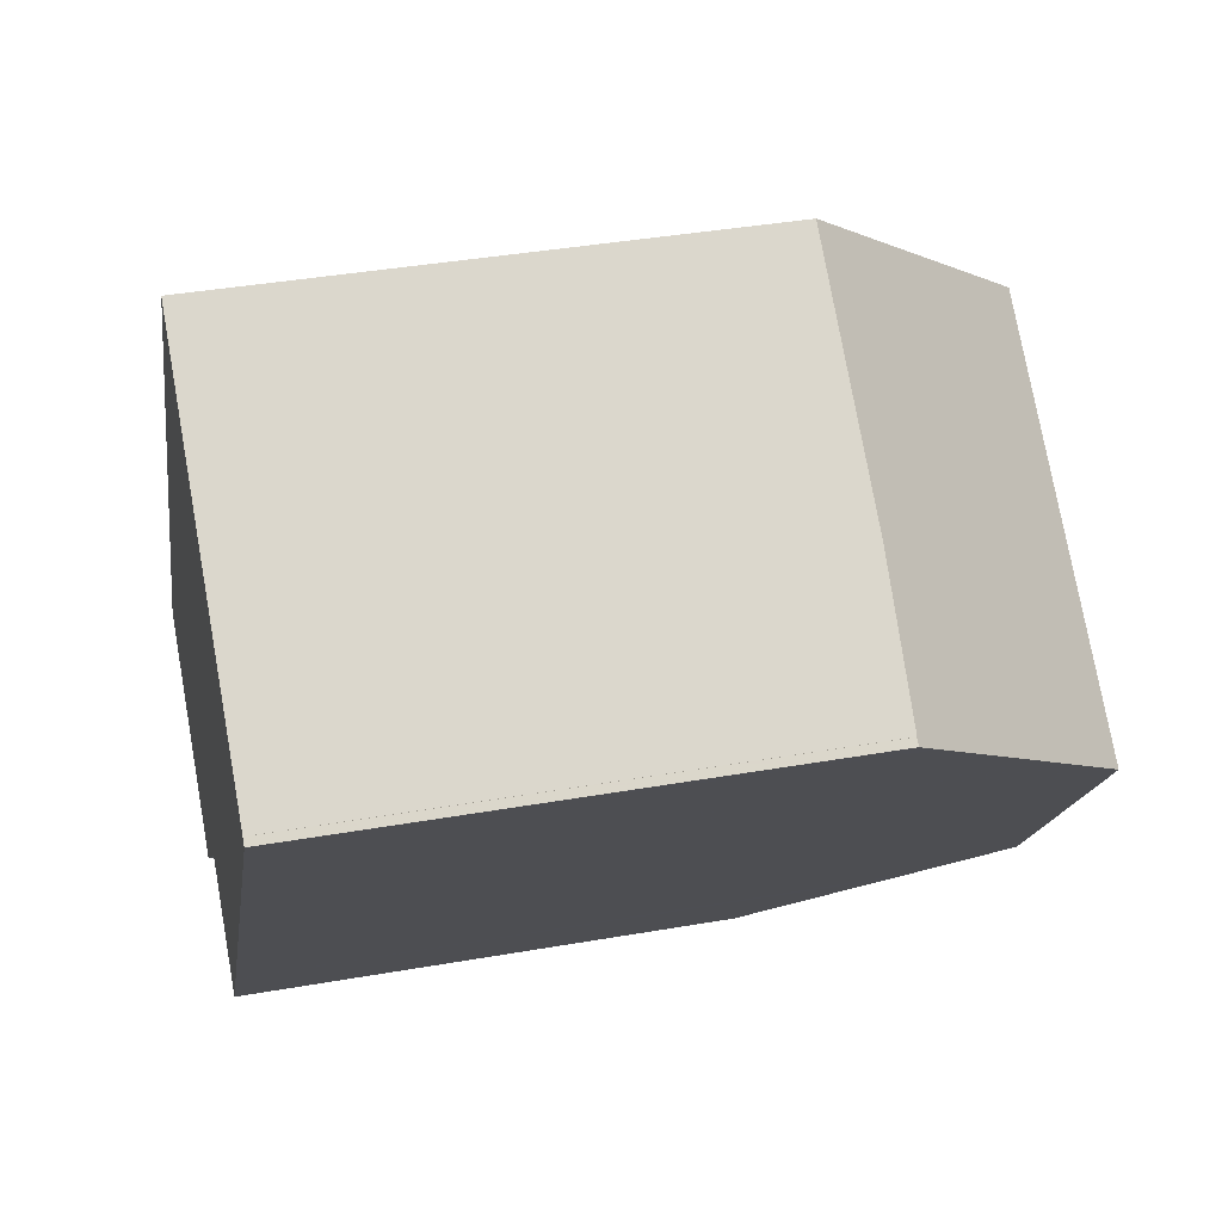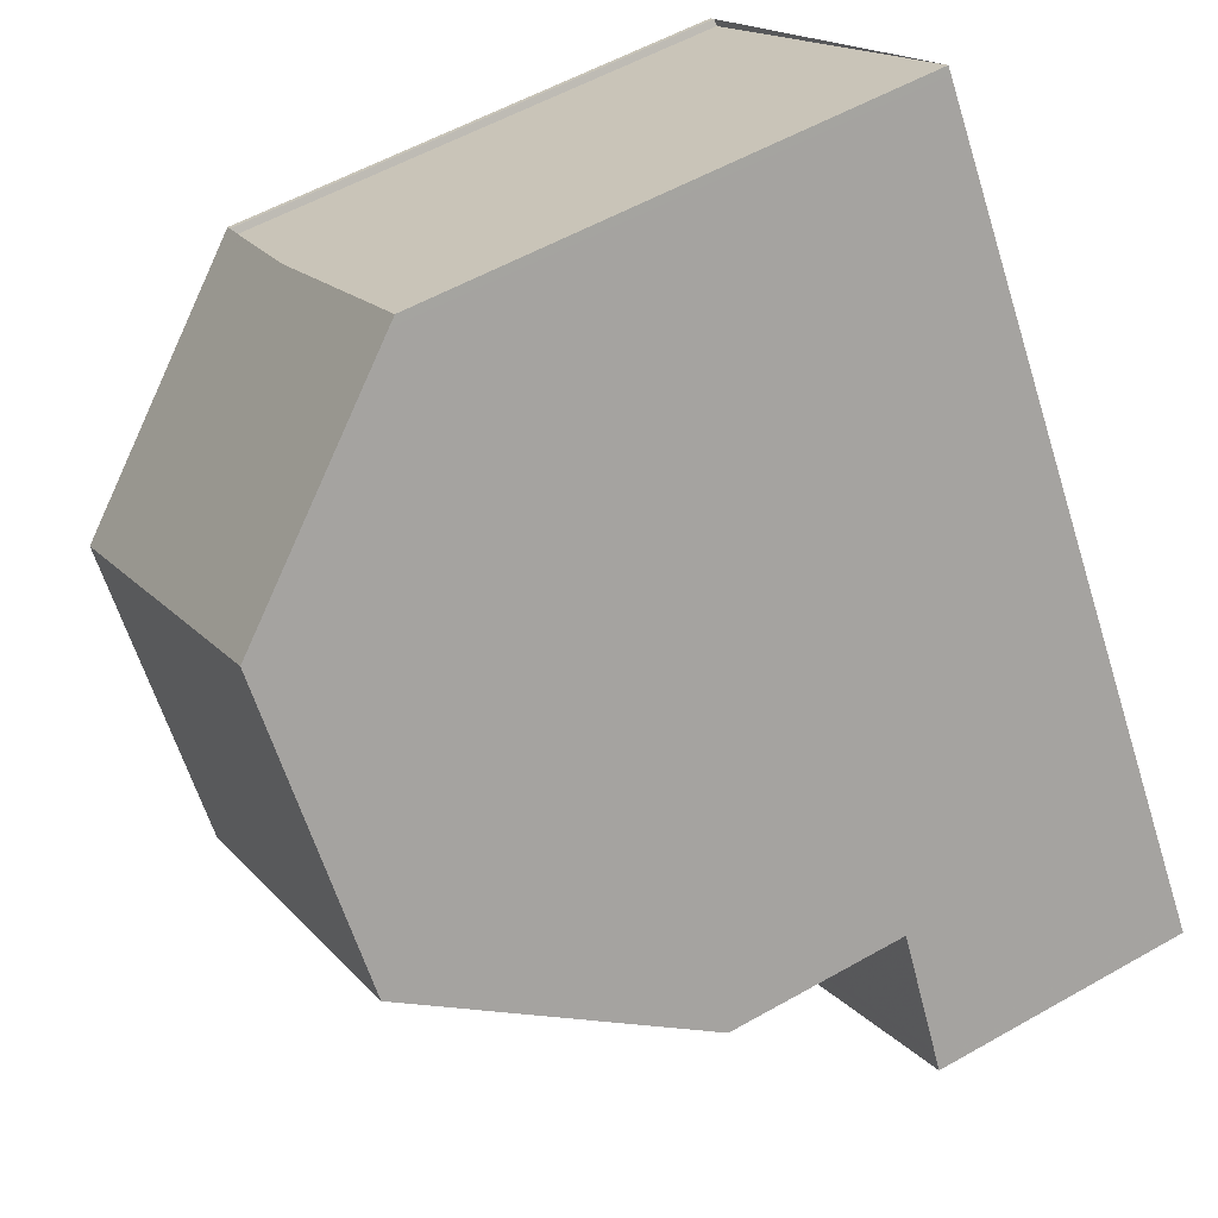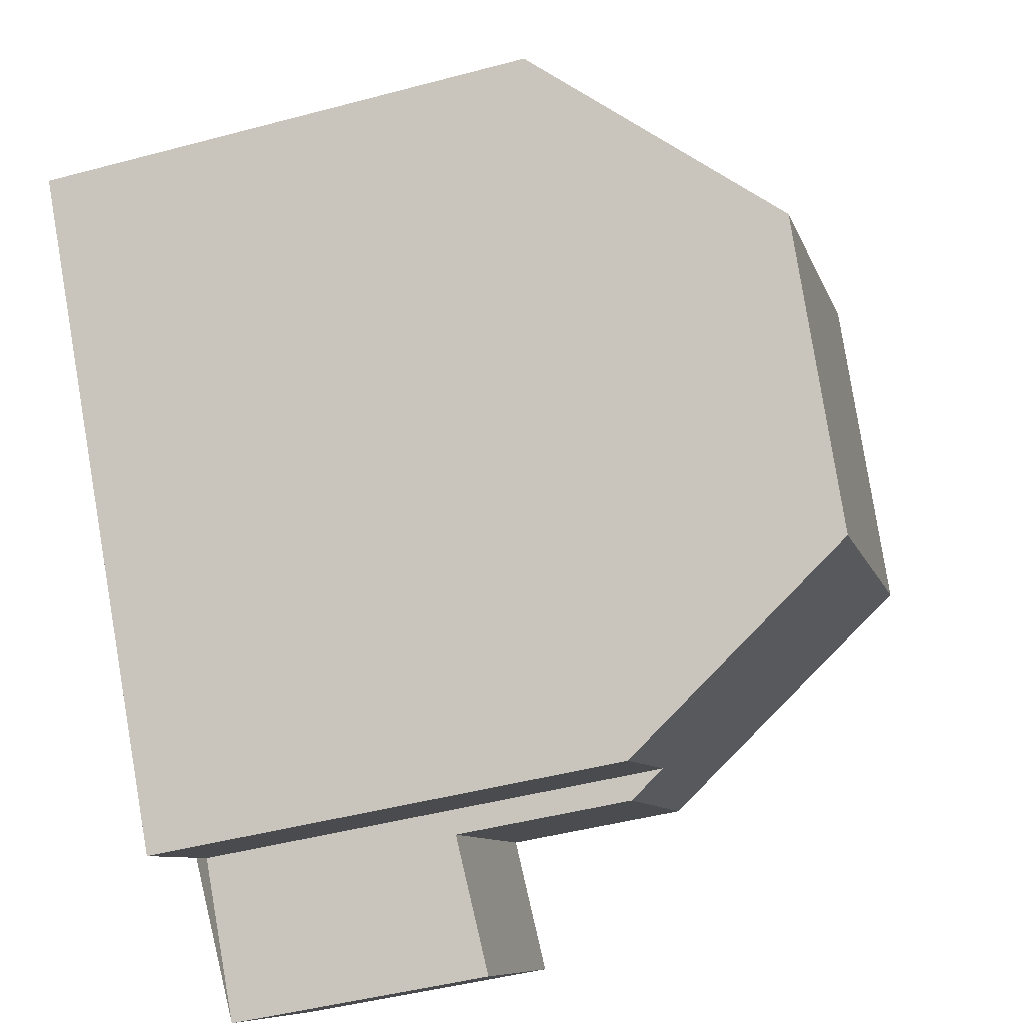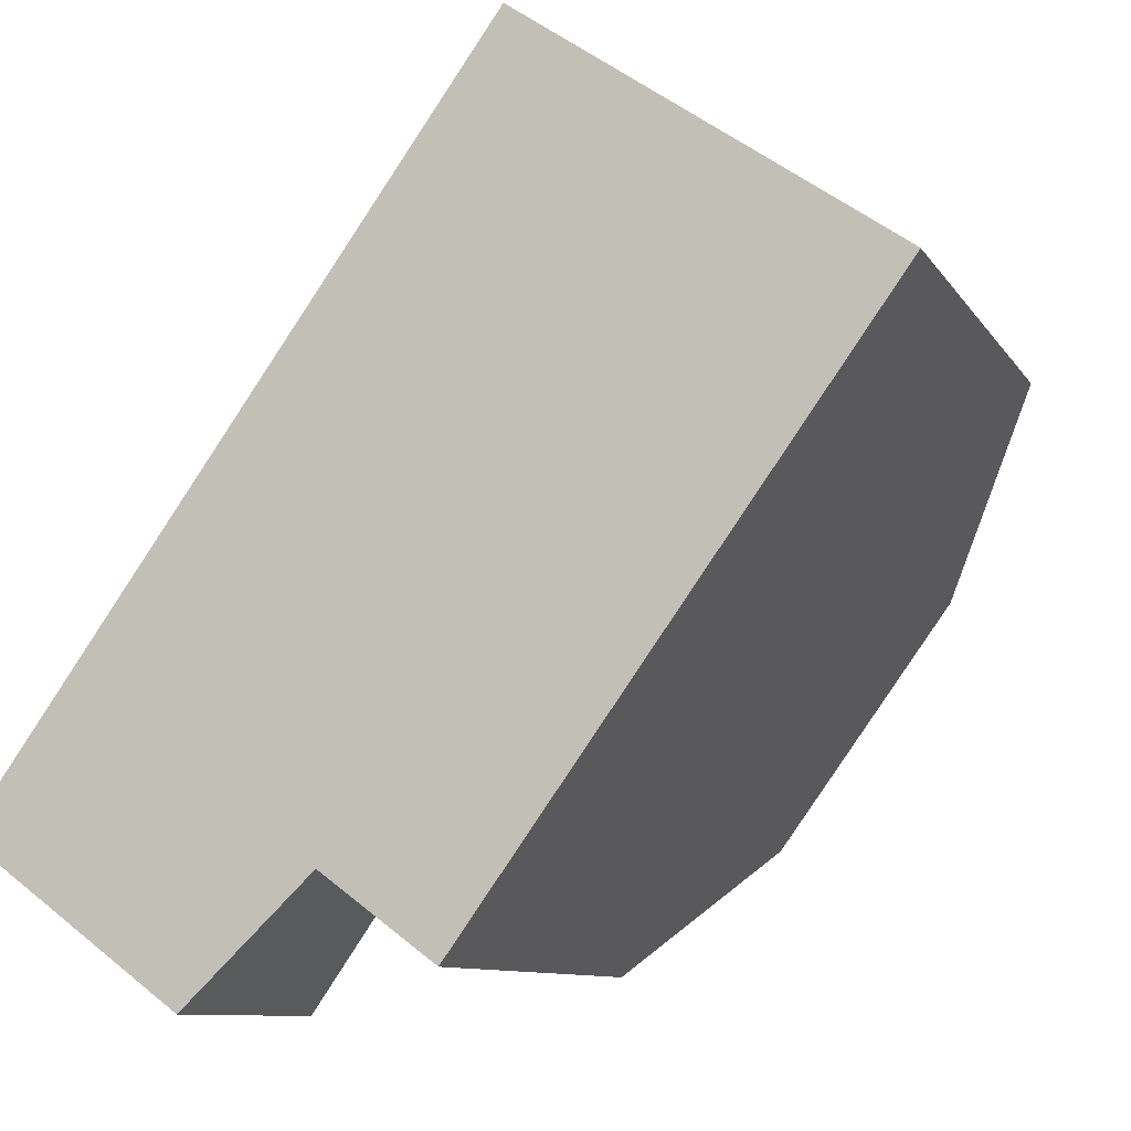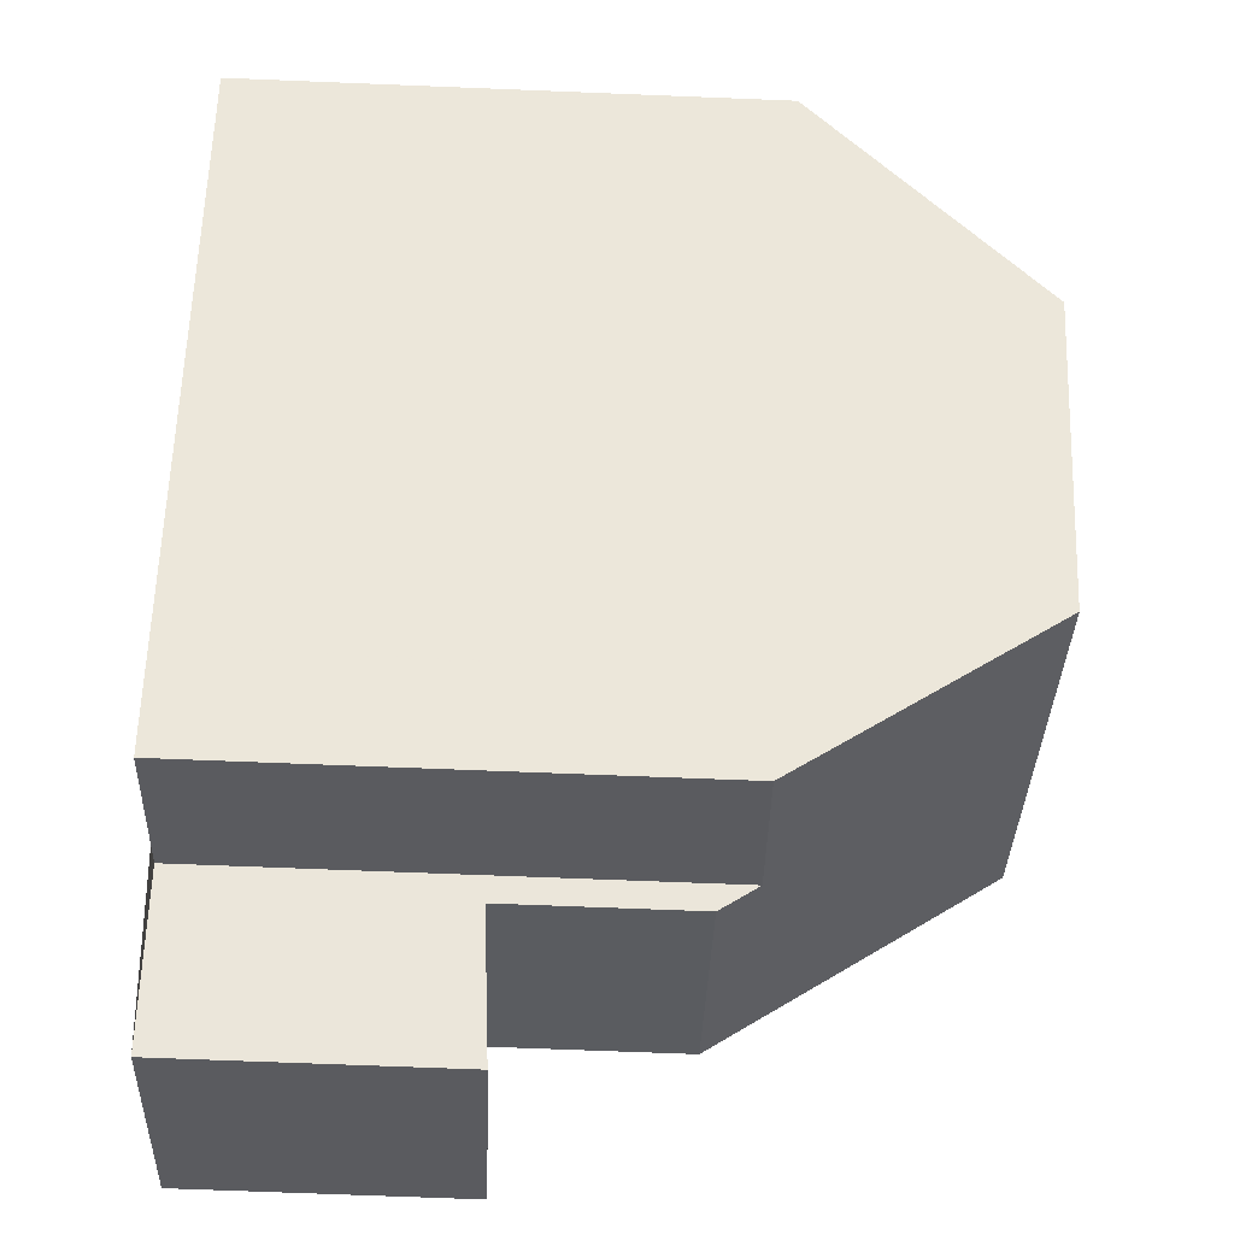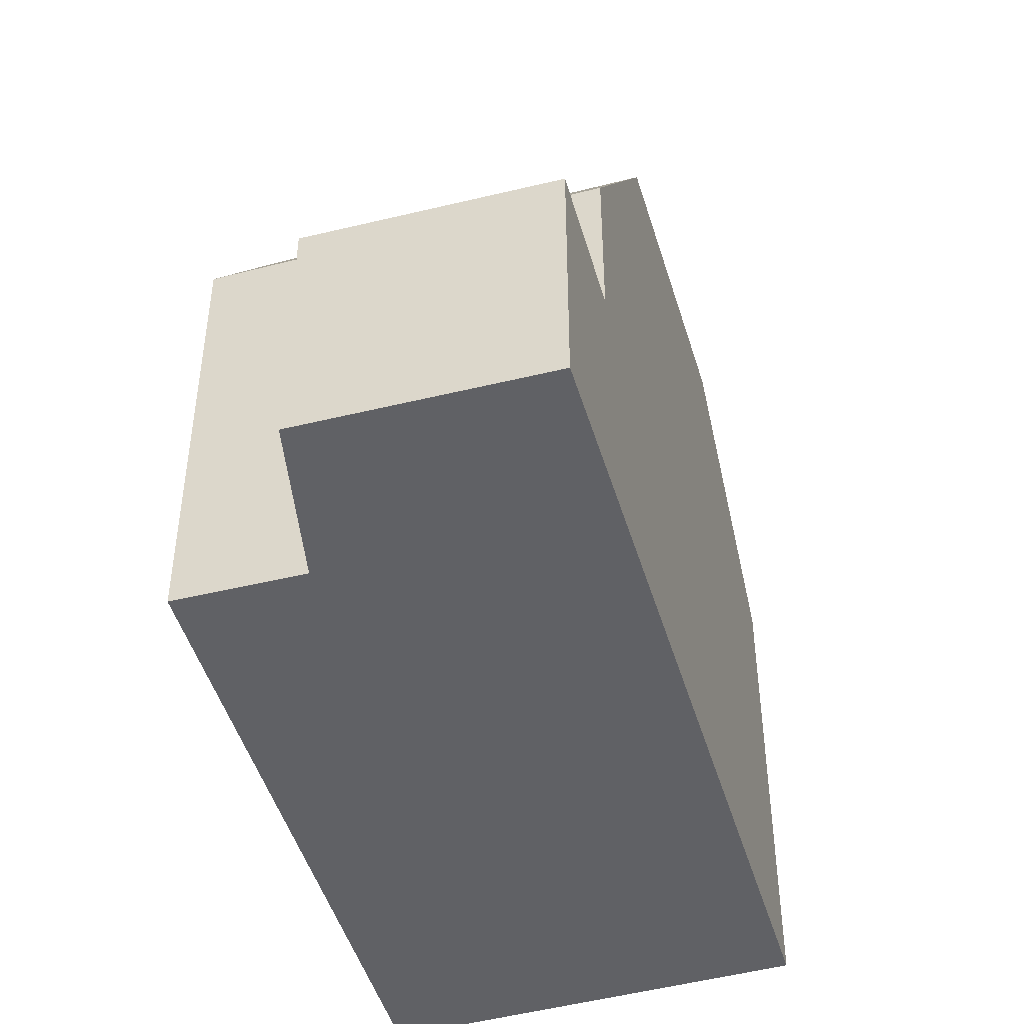
<metadata>
{"format":"obj","ext":"obj","renderer":"f3d","projection":"perspective","resolution":1024,"background":"white","views":[{"elev":38.7,"azim":-102.5,"up":"+Y"},{"elev":55.5,"azim":59.1,"up":"+Y"},{"elev":-46.1,"azim":-73.0,"up":"+Y"},{"elev":-9.3,"azim":-161.0,"up":"+Y"},{"elev":-69.5,"azim":-92.3,"up":"+Y"},{"elev":-47.3,"azim":51.9,"up":"+Z"}]}
</metadata>
<code>
v -713 -1541 6.721
v -712.9 -1541 6.721
v -712.9 -1541 6.815
v -708.3 -1537 6.824
v -705.9 -1547 6.444
v -707.6 -1548 6.399
v -701.8 -1547 3.62
v -704.5 -1549 3.632
v -706.7 -1540 9.645
v -711.3 -1543 9.675
v -708.9 -1546 9.601
v -704.3 -1543 9.57
v -711.3 -1543 9.675
v -706.7 -1540 9.645
v -704.3 -1543 9.57
v -708.9 -1546 9.601
v -704.7 -1548 3.613
v -701.9 -1546 3.605
v -705.7 -1547 5.955
v -702.9 -1545 5.964
v -701.8 -1547 3.62
v -701.9 -1546 3.605
v -703.3 -1548 3.627
v -703.5 -1547 3.61
v -705.7 -1547 3.518
v -702.9 -1545 3.509
v -712.9 -1541 6.999
v -708.3 -1537 6.937
v -706.7 -1540 9.645
v -704.3 -1543 9.57
v -706.7 -1540 9.645
v -708.3 -1537 6.937
v -704.3 -1543 9.57
v -702.9 -1545 5.964
v -702.9 -1545 3.509
v -708.3 -1537 6.823
v -702.9 -1545 5.964
v -702.9 -1545 5.964
v -702.9 -1545 3.509
v -702.9 -1545 3.509
v -705.7 -1547 5.955
v -705.7 -1547 3.518
v -701.9 -1546 3.61
v -701.9 -1546 3.61
v -703.5 -1548 3.615
v -704.6 -1548 3.619
v -704.7 -1548 3.613
v -704.6 -1548 3.619
v -709.6 -1542 9.663
v -707.1 -1545 9.589
v -711.1 -1540 6.976
v -709.6 -1542 9.663
v -707.1 -1545 9.589
v -705.6 -1547 5.955
v -705.6 -1547 5.955
v -705.6 -1547 3.518
v -705.6 -1547 3.518
v -711.2 -1539 6.818
v -704.5 -1549 3.632
v -708.3 -1541 9.655
v -705.9 -1544 9.581
v -708.3 -1541 9.655
v -709.8 -1539 6.958
v -704.4 -1546 5.959
v -705.9 -1544 9.581
v -704.4 -1546 5.959
v -704.4 -1546 3.514
v -704.4 -1546 3.514
v -709.9 -1538 6.821
v -707.5 -1539 8.376
v -707.5 -1539 8.376
v -712.1 -1542 8.438
v -710.3 -1541 8.415
v -709 -1540 8.397
v -703.9 -1548 3.611
v -703.8 -1548 3.616
v -703.7 -1548 3.628
v -708.8 -1541 9.658
v -706.3 -1544 9.584
v -709.5 -1540 8.404
v -708.8 -1541 9.658
v -706.3 -1544 9.584
v -704.8 -1546 5.957
v -704.8 -1546 5.957
v -704.8 -1546 3.515
v -704.8 -1546 3.515
v -710.4 -1539 6.82
v -710.3 -1539 6.965
v -711.3 -1543 9.675
v -708.9 -1546 9.601
v -712 -1542 8.438
v -711.3 -1543 9.675
v -708.9 -1546 9.601
v -707.6 -1548 6.399
v -713 -1541 6.721
v -712.9 -1541 6.999
v -703.9 -1544 8.584
v -703.9 -1544 8.584
v -708.5 -1547 8.469
v -706.7 -1546 8.514
v -708.5 -1547 8.469
v -705.5 -1545 8.544
v -705.9 -1545 8.534
v -703.8 -1544 8.37
v -703.8 -1544 8.37
v -708.4 -1547 8.255
v -706.6 -1546 8.3
v -708.4 -1547 8.255
v -705.4 -1545 8.33
v -705.8 -1545 8.32
v -713 -1541 6.721
v -713 -1541 6.721
v -713 -1541 0
v -713 -1541 0
v -712.9 -1541 6.815
v -712.9 -1541 6.721
v -712.9 -1541 8.882e-16
v -712.9 -1541 8.882e-16
v -711.2 -1539 6.818
v -712.9 -1541 6.815
v -712.9 -1541 8.882e-16
v -711.2 -1539 -8.882e-16
v -708.3 -1537 6.937
v -708.3 -1537 6.824
v -708.3 -1537 8.882e-16
v -708.3 -1537 0
v -707.6 -1548 6.399
v -705.9 -1547 6.444
v -705.9 -1547 0
v -707.6 -1548 0
v -708.4 -1547 8.255
v -707.6 -1548 6.399
v -707.6 -1548 0
v -708.4 -1547 0
v -701.8 -1547 3.62
v -701.8 -1547 3.62
v -701.8 -1547 4.441e-16
v -701.8 -1547 0
v -704.6 -1548 3.619
v -704.5 -1549 3.632
v -704.5 -1549 4.441e-16
v -704.6 -1548 0
v -704.3 -1543 9.57
v -706.7 -1540 9.645
v -706.7 -1540 0
v -704.3 -1543 1.776e-15
v -711.3 -1543 9.675
v -708.9 -1546 9.601
v -708.9 -1546 0
v -711.3 -1543 0
v -712.1 -1542 8.438
v -711.3 -1543 9.675
v -711.3 -1543 0
v -712.1 -1542 0
v -703.9 -1544 8.584
v -704.3 -1543 9.57
v -704.3 -1543 1.776e-15
v -703.9 -1544 0
v -705.7 -1547 3.518
v -704.7 -1548 3.613
v -704.7 -1548 -4.441e-16
v -705.7 -1547 -4.441e-16
v -701.9 -1546 3.61
v -701.9 -1546 3.605
v -701.9 -1546 4.441e-16
v -701.9 -1546 -4.441e-16
v -703.3 -1548 3.627
v -701.8 -1547 3.62
v -701.8 -1547 0
v -703.3 -1548 0
v -703.7 -1548 3.628
v -703.3 -1548 3.627
v -703.3 -1548 0
v -703.7 -1548 0
v -713 -1541 6.721
v -712.9 -1541 6.999
v -712.9 -1541 8.882e-16
v -713 -1541 0
v -707.5 -1539 8.376
v -708.3 -1537 6.937
v -708.3 -1537 0
v -707.5 -1539 0
v -708.3 -1537 6.824
v -708.3 -1537 6.823
v -708.3 -1537 8.882e-16
v -708.3 -1537 8.882e-16
v -701.9 -1546 3.605
v -702.9 -1545 3.509
v -702.9 -1545 0
v -701.9 -1546 4.441e-16
v -705.9 -1547 6.444
v -705.7 -1547 5.955
v -705.7 -1547 8.882e-16
v -705.9 -1547 0
v -701.8 -1547 3.62
v -701.9 -1546 3.61
v -701.9 -1546 -4.441e-16
v -701.8 -1547 4.441e-16
v -704.7 -1548 3.613
v -704.6 -1548 3.619
v -704.6 -1548 0
v -704.7 -1548 -4.441e-16
v -710.4 -1539 6.82
v -711.2 -1539 6.818
v -711.2 -1539 -8.882e-16
v -710.4 -1539 -8.882e-16
v -704.5 -1549 3.632
v -704.5 -1549 3.632
v -704.5 -1549 4.441e-16
v -704.5 -1549 4.441e-16
v -708.3 -1537 6.823
v -709.9 -1538 6.821
v -709.9 -1538 0
v -708.3 -1537 8.882e-16
v -706.7 -1540 9.645
v -707.5 -1539 8.376
v -707.5 -1539 0
v -706.7 -1540 0
v -712.9 -1541 6.999
v -712.1 -1542 8.438
v -712.1 -1542 0
v -712.9 -1541 8.882e-16
v -704.5 -1549 3.632
v -703.7 -1548 3.628
v -703.7 -1548 0
v -704.5 -1549 4.441e-16
v -709.9 -1538 6.821
v -710.4 -1539 6.82
v -710.4 -1539 -8.882e-16
v -709.9 -1538 0
v -707.6 -1548 6.399
v -707.6 -1548 6.399
v -707.6 -1548 0
v -707.6 -1548 0
v -712.9 -1541 6.721
v -713 -1541 6.721
v -713 -1541 0
v -712.9 -1541 8.882e-16
v -703.8 -1544 8.37
v -703.9 -1544 8.584
v -703.9 -1544 0
v -703.8 -1544 0
v -708.9 -1546 9.601
v -708.5 -1547 8.469
v -708.5 -1547 0
v -708.9 -1546 0
v -702.9 -1545 5.964
v -703.8 -1544 8.37
v -703.8 -1544 0
v -702.9 -1545 0
v -708.5 -1547 8.469
v -708.4 -1547 8.255
v -708.4 -1547 0
v -708.5 -1547 0
v -713 -1541 0
v -712.9 -1541 0
v -712.9 -1541 0
v -708.3 -1537 0
v -701.8 -1547 0
v -704.5 -1549 0
v -705.9 -1547 0
v -707.6 -1548 0
f 44 22 18 43
f 29 9 12 30
f 71 14 31 70
f 105 37 38 104
f 35 26 20 34
f 45 24 22 44
f 48 46 17 47
f 36 4 28 32
f 90 11 10 89
f 92 13 72 91
f 106 94 6 108
f 55 19 25 57
f 96 27 1 95
f 39 18 22 40
f 47 17 42 56
f 43 7 21 44
f 44 21 23 45
f 59 8 46 48
f 76 48 47 75
f 60 29 30 61
f 70 31 62 74
f 104 38 64 109
f 68 35 34 66
f 69 36 32 63
f 67 40 22 24
f 77 59 48 76
f 79 50 49 78
f 81 52 73 80
f 110 83 54 107
f 84 55 57 86
f 88 51 58 87
f 75 47 56 85
f 70 32 28 71
f 91 72 27 96
f 74 63 32 70
f 80 73 51 88
f 75 24 45 76
f 76 45 23 77
f 78 60 61 79
f 80 74 62 81
f 109 64 83 110
f 86 68 66 84
f 87 69 63 88
f 85 67 24 75
f 88 63 74 80
f 89 49 50 90
f 91 73 52 92
f 107 54 41 5 94 106
f 95 2 3 58 51 96
f 96 51 73 91
f 97 33 15 98
f 99 93 53 100
f 101 16 93 99
f 102 65 33 97
f 100 53 82 103
f 103 82 65 102
f 104 97 98 105
f 106 99 100 107
f 108 101 99 106
f 109 102 97 104
f 107 100 103 110
f 110 103 102 109
f 112 113 114 111
f 116 117 118 115
f 120 121 122 119
f 124 125 126 123
f 128 129 130 127
f 132 133 134 131
f 136 137 138 135
f 140 141 142 139
f 144 145 146 143
f 148 149 150 147
f 152 153 154 151
f 156 157 158 155
f 160 161 162 159
f 164 165 166 163
f 168 169 170 167
f 172 173 174 171
f 176 177 178 175
f 180 181 182 179
f 184 185 186 183
f 188 189 190 187
f 192 193 194 191
f 196 197 198 195
f 200 201 202 199
f 204 205 206 203
f 208 209 210 207
f 212 213 214 211
f 216 217 218 215
f 220 221 222 219
f 224 225 226 223
f 228 229 230 227
f 232 233 234 231
f 236 237 238 235
f 240 241 242 239
f 244 245 246 243
f 248 249 250 247
f 252 253 254 251
f 256 257 258 259 260 261 262 255

</code>
